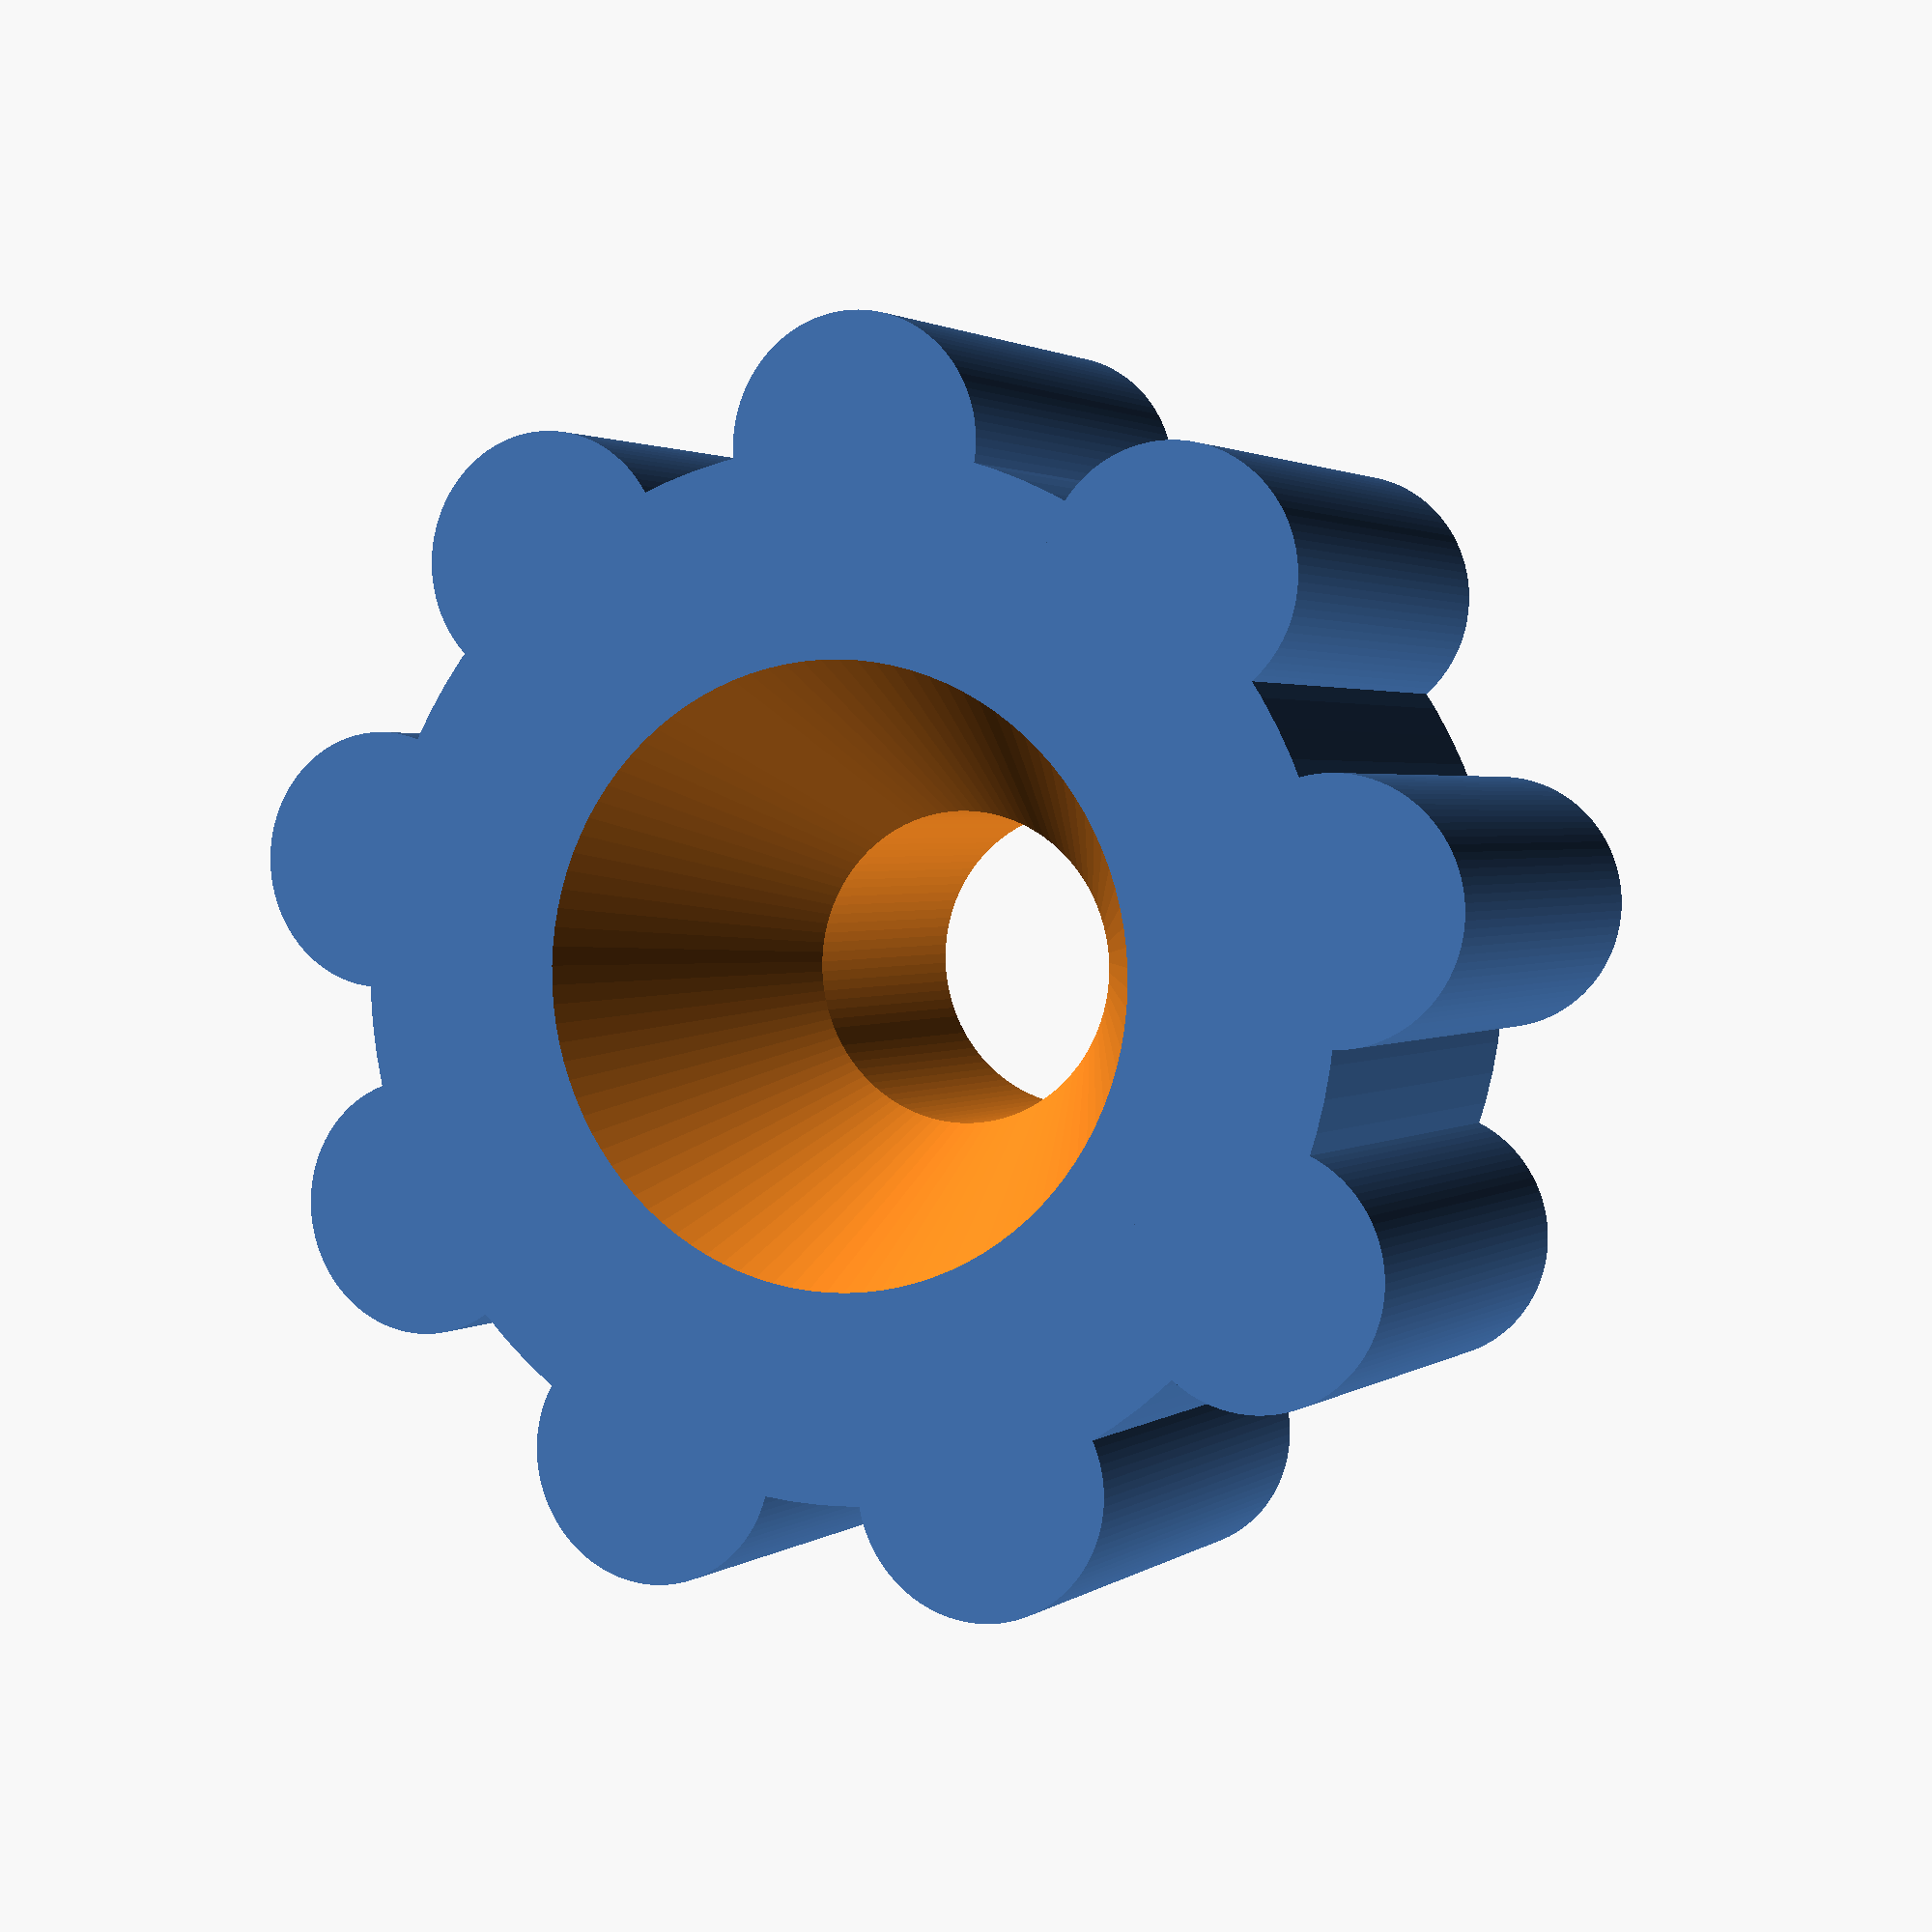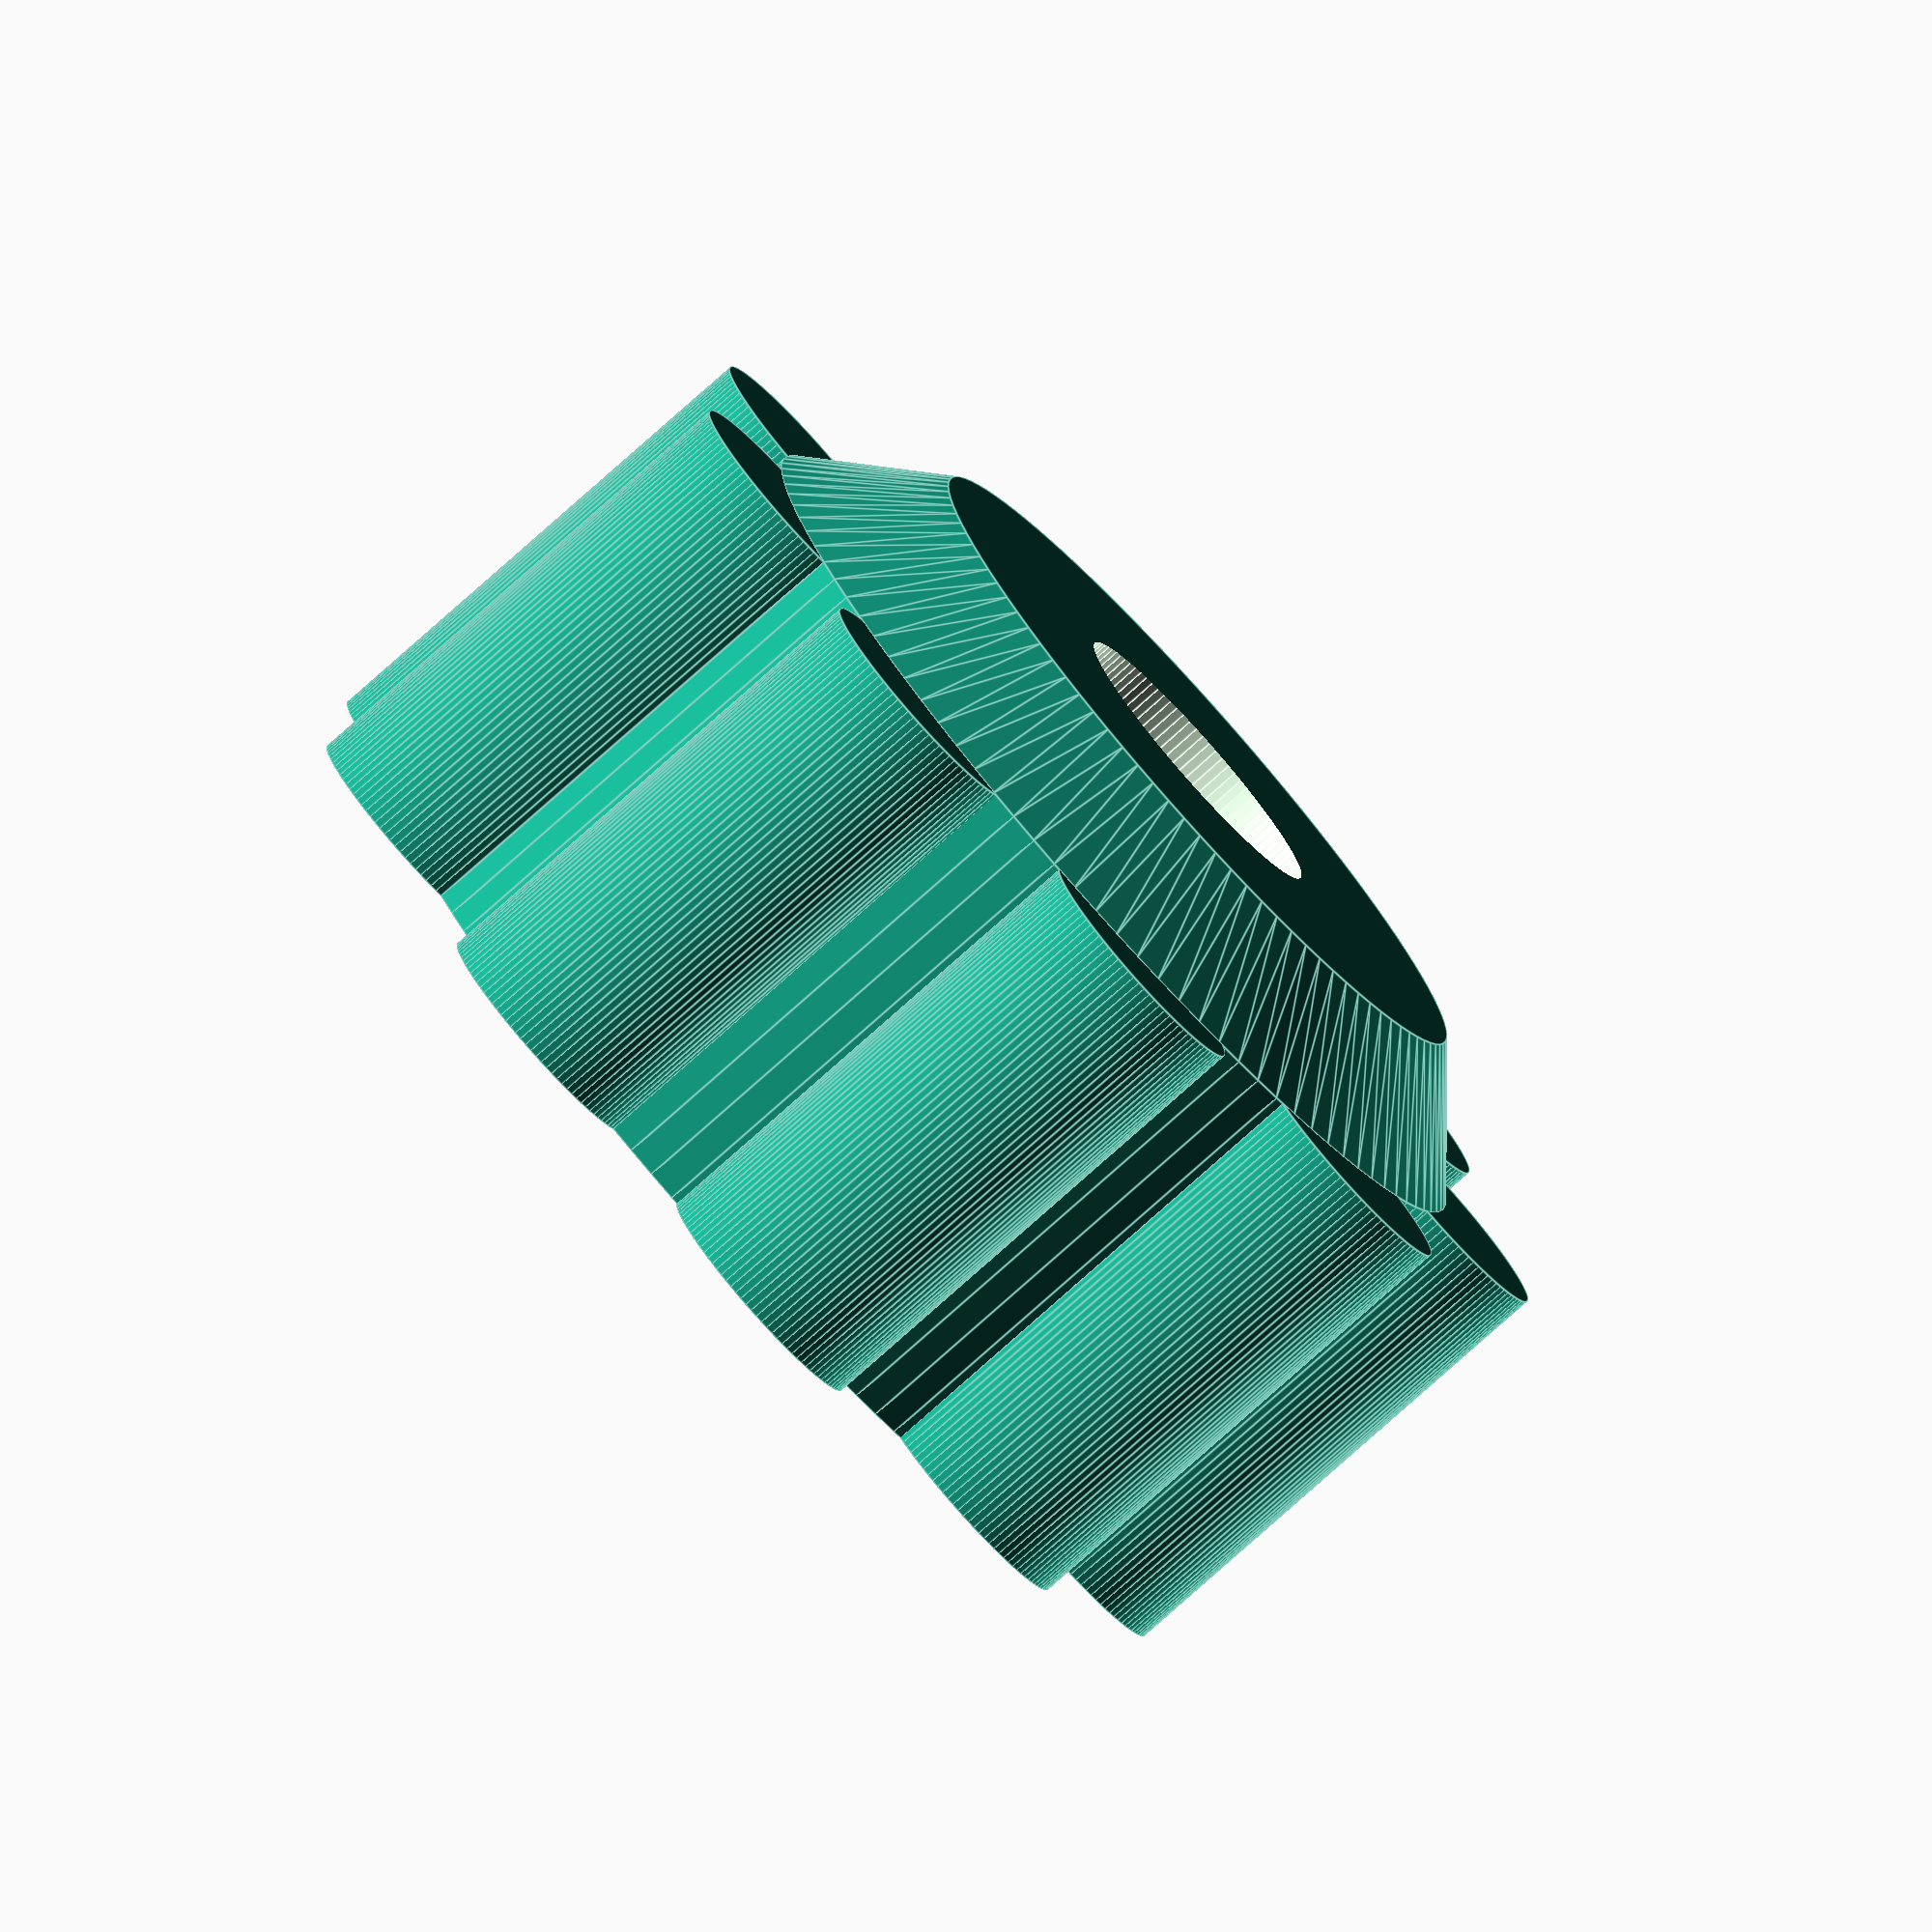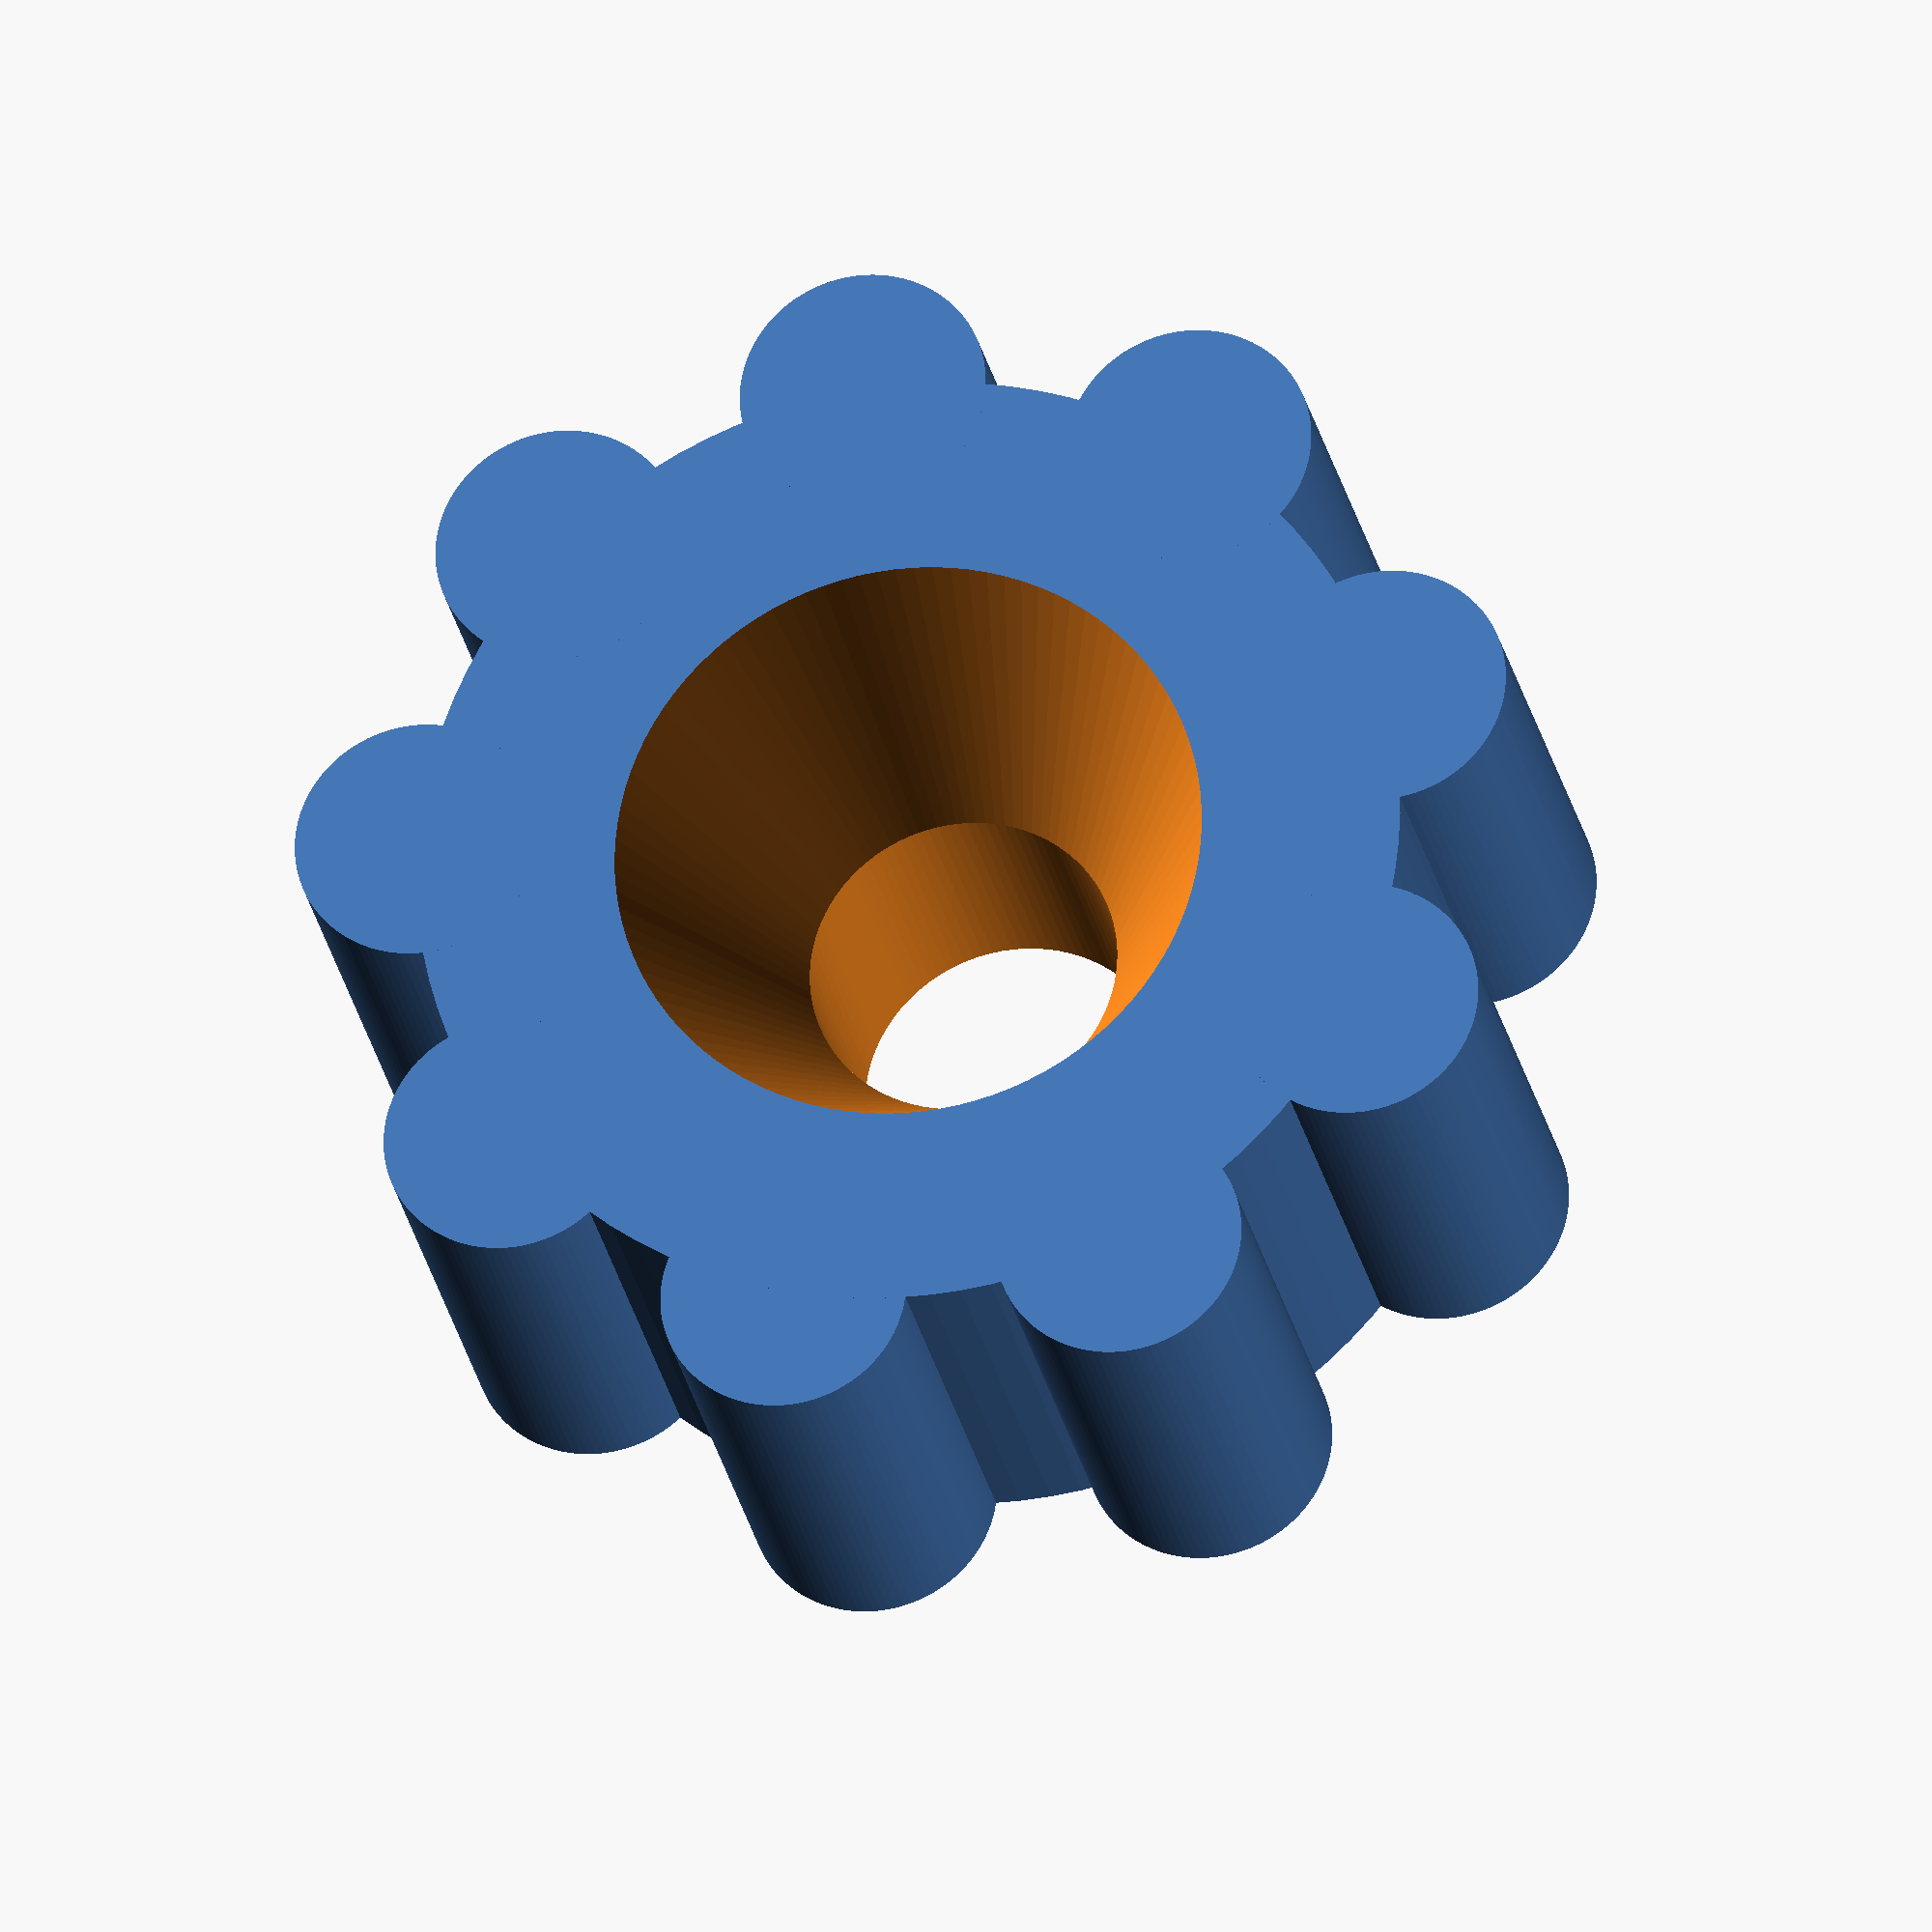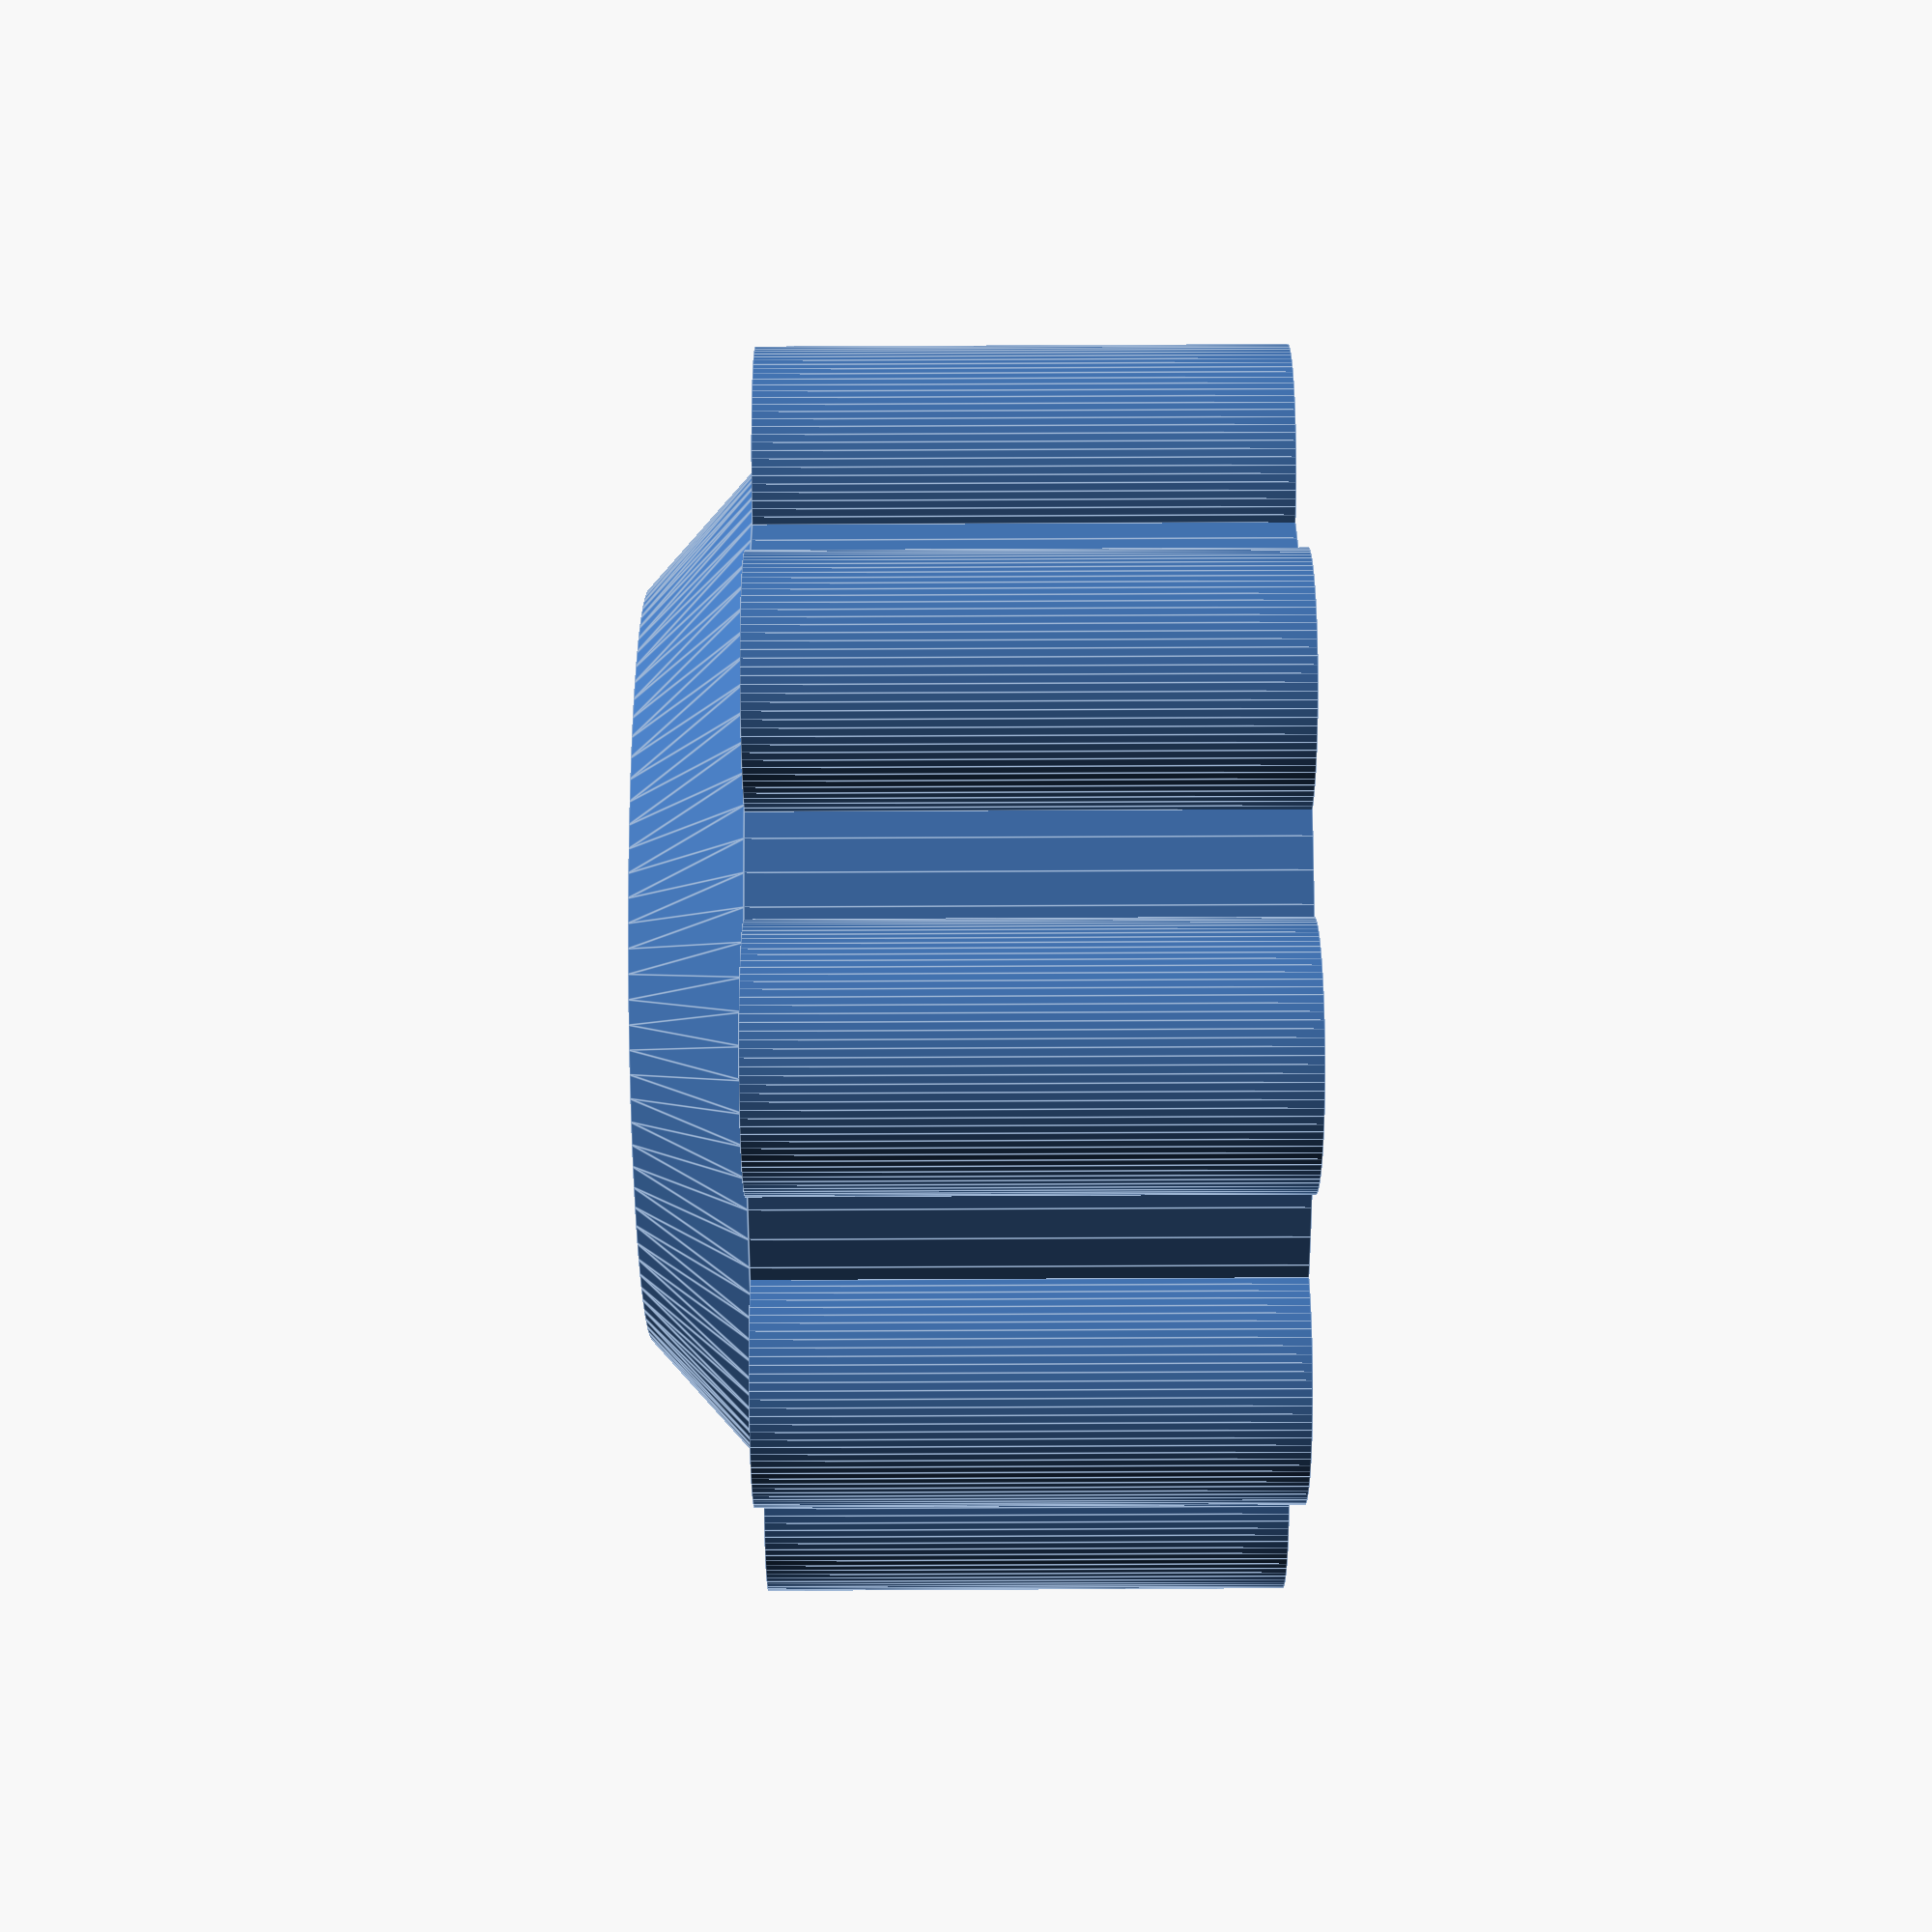
<openscad>
diam=9;
diamOut=16;
holeDiam=5;
height=8.2;
$fn=100;
knurlNum=9;
knurlInc=360/knurlNum;
knurlDiam=4;
insetHeight=5;
insetDiam=5;
totalHeight=10;


module knob() {
difference(){
    union(){
        cylinder(h=height, d=diamOut);
        translate([0,0,height]){
        cylinder(h=totalHeight-height,r1=8,r2=6);
        }
    }
    translate([0,0,-.5])
        cylinder(h=totalHeight+1, d=holeDiam);
    translate([0,0,-.5]){
        cylinder(h=totalHeight-insetHeight+.5,d1=holeDiam+5,d2=holeDiam);
    }
    }
    
for(i=[0: knurlInc: 360]){
   rotate([0,0,i]) 
        translate([diamOut/2,0,0])
            cylinder(h=height, d=knurlDiam);
}
    }
    

knob();







</openscad>
<views>
elev=358.2 azim=27.5 roll=203.3 proj=p view=wireframe
elev=78.8 azim=165.1 roll=311.7 proj=o view=edges
elev=204.1 azim=175.3 roll=349.8 proj=o view=solid
elev=286.3 azim=176.0 roll=89.7 proj=p view=edges
</views>
